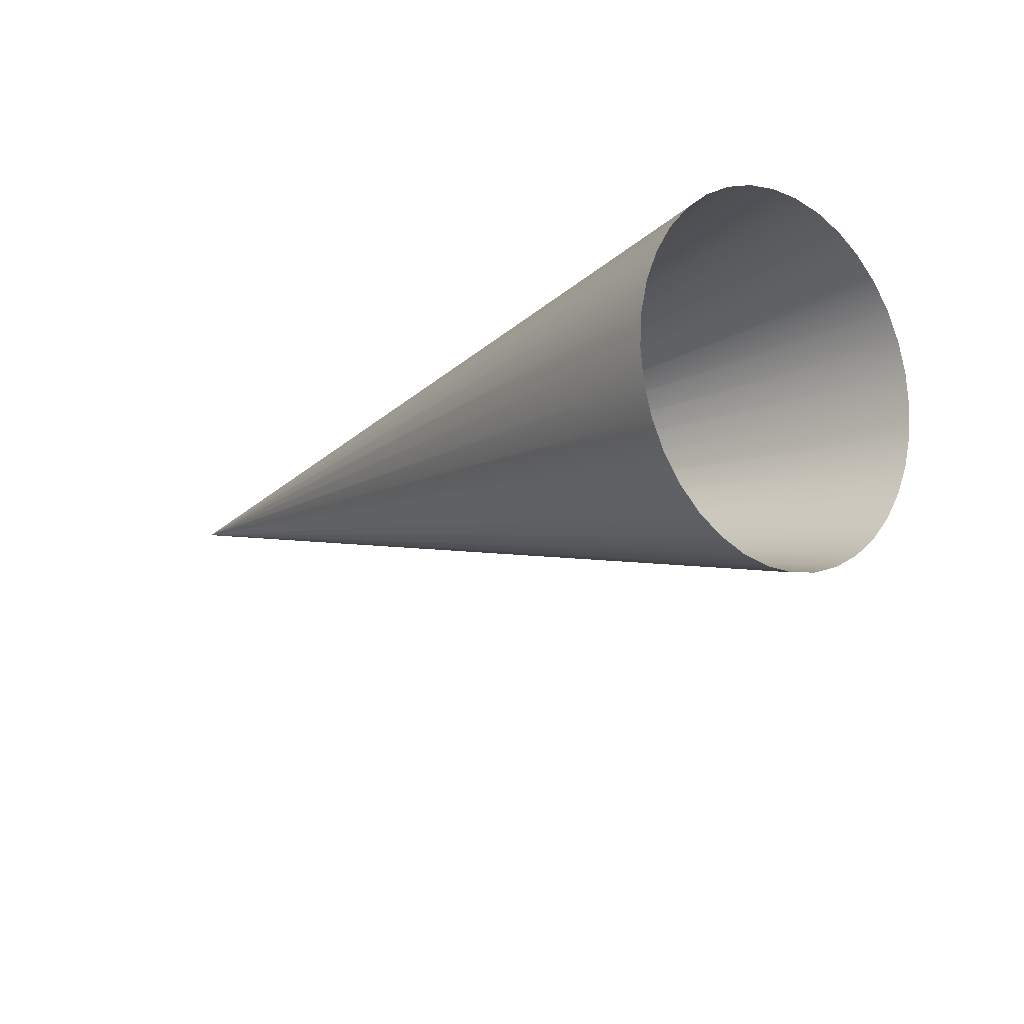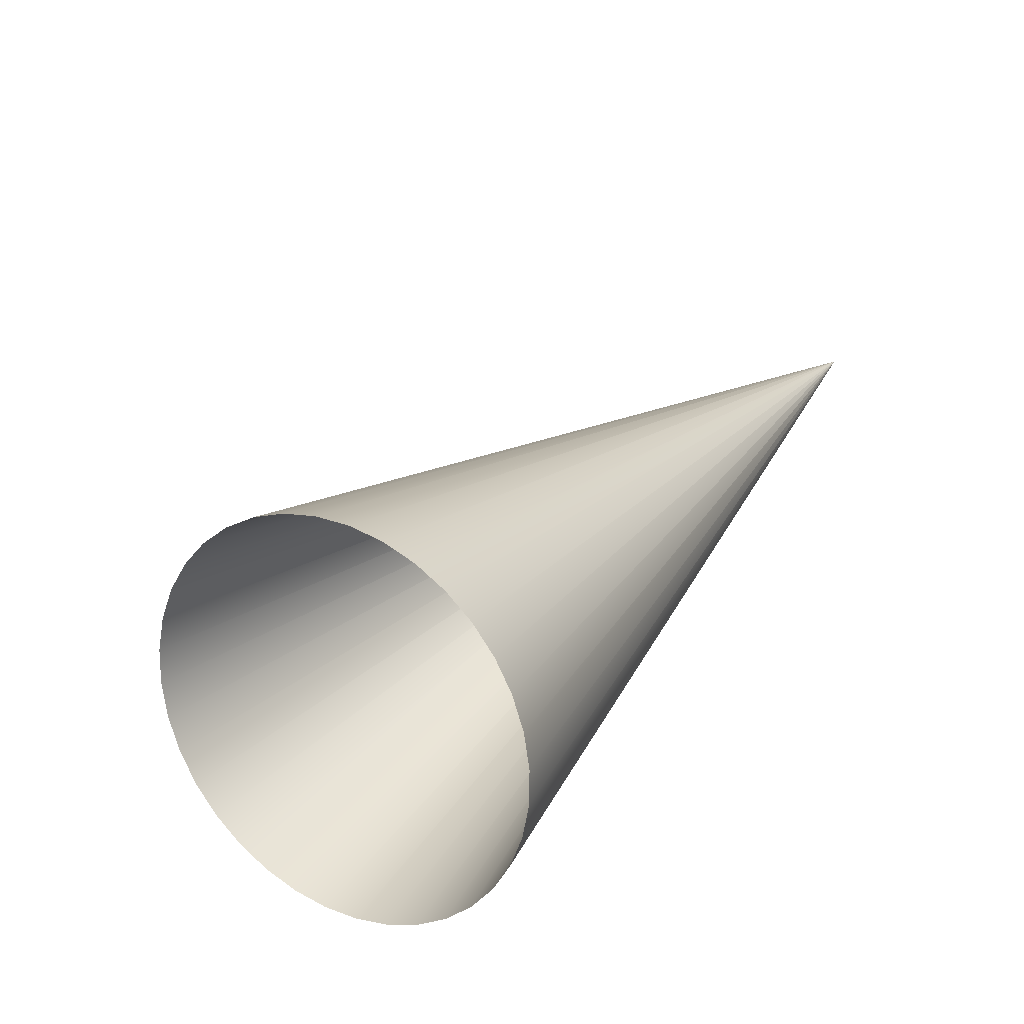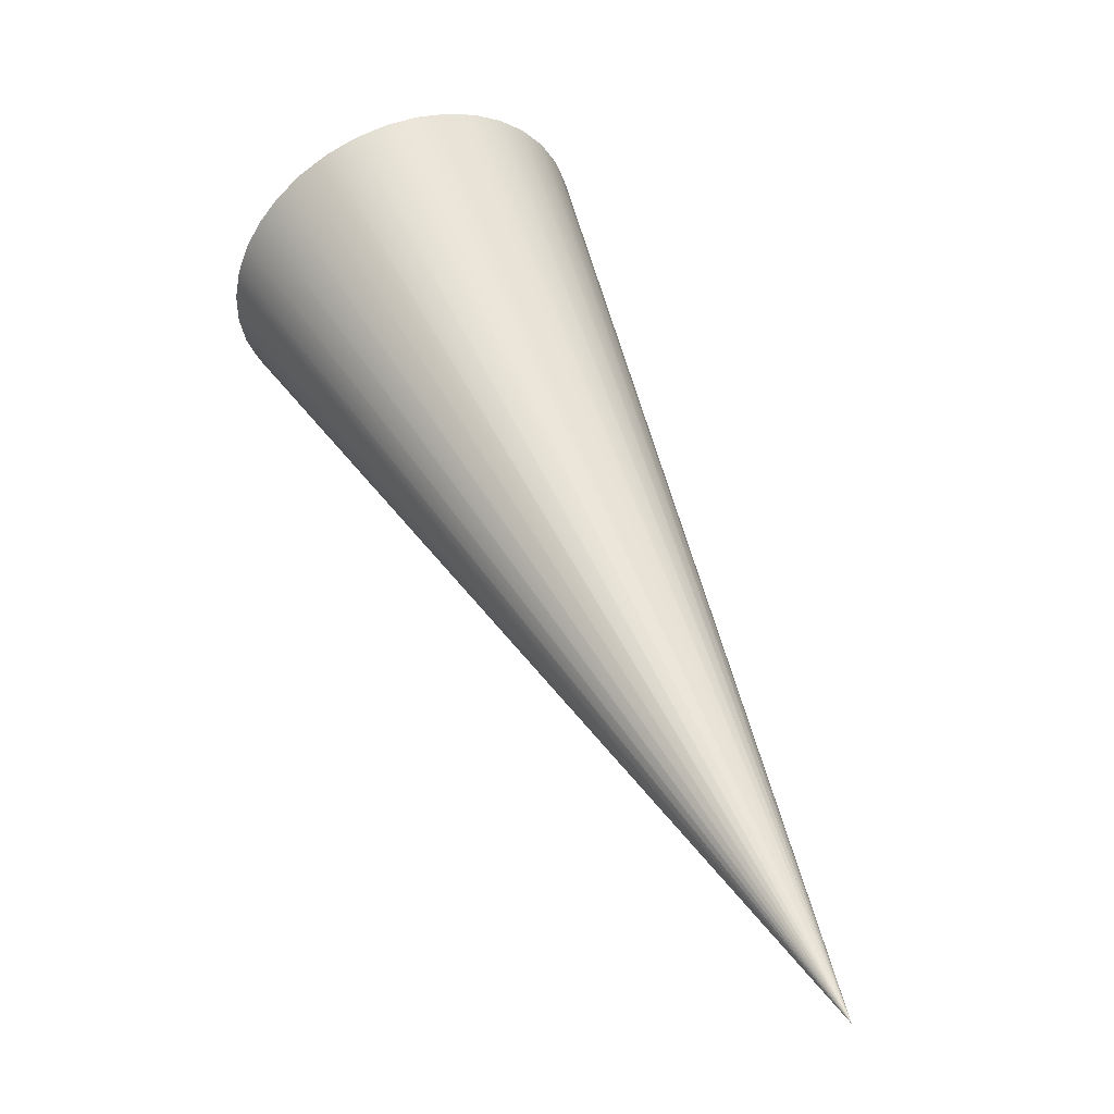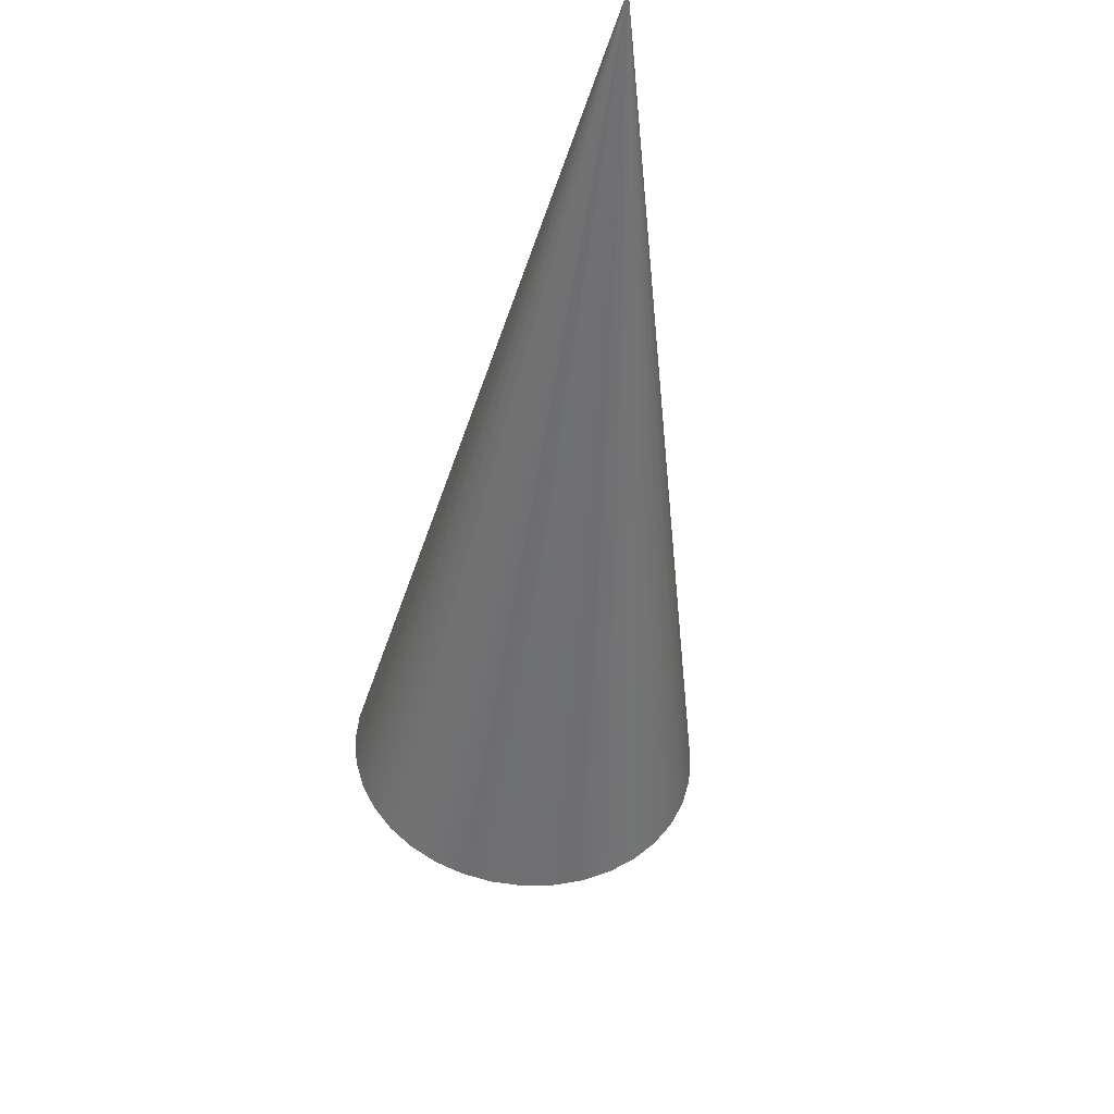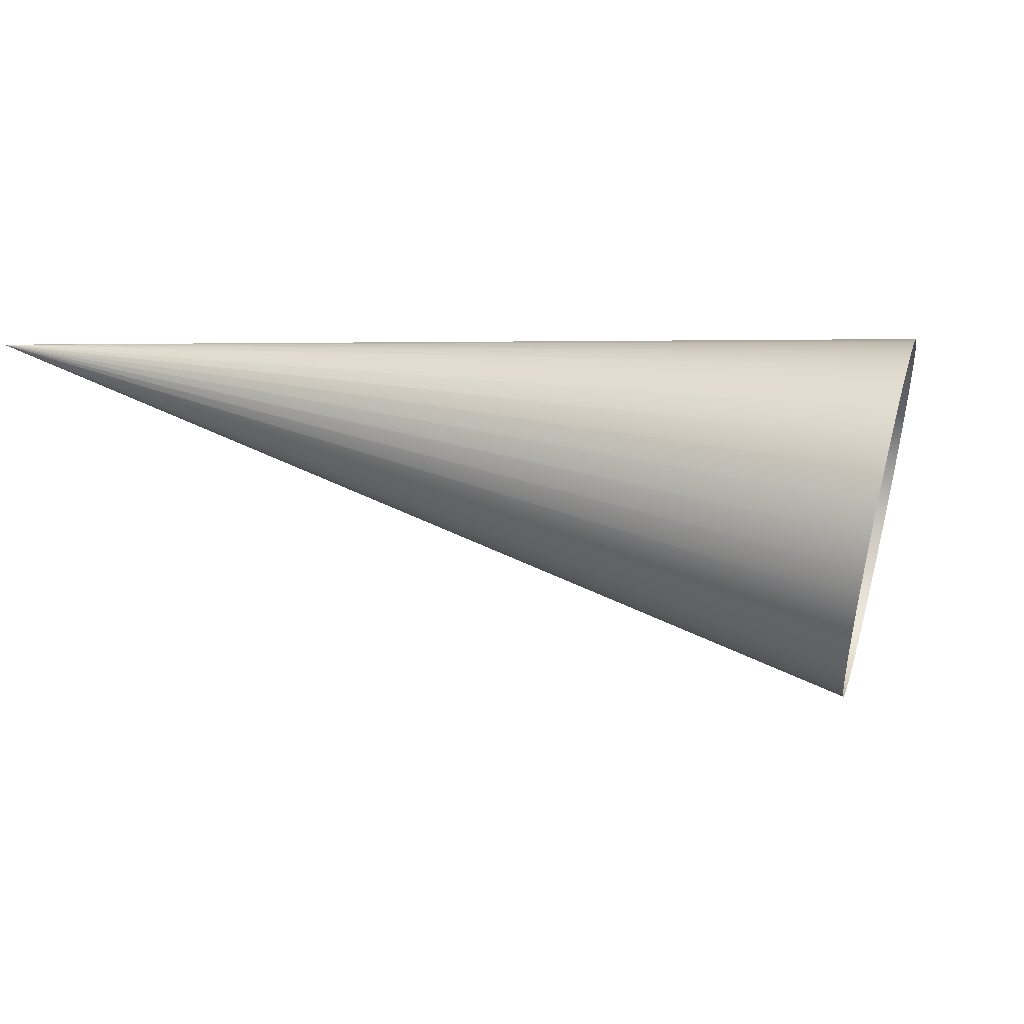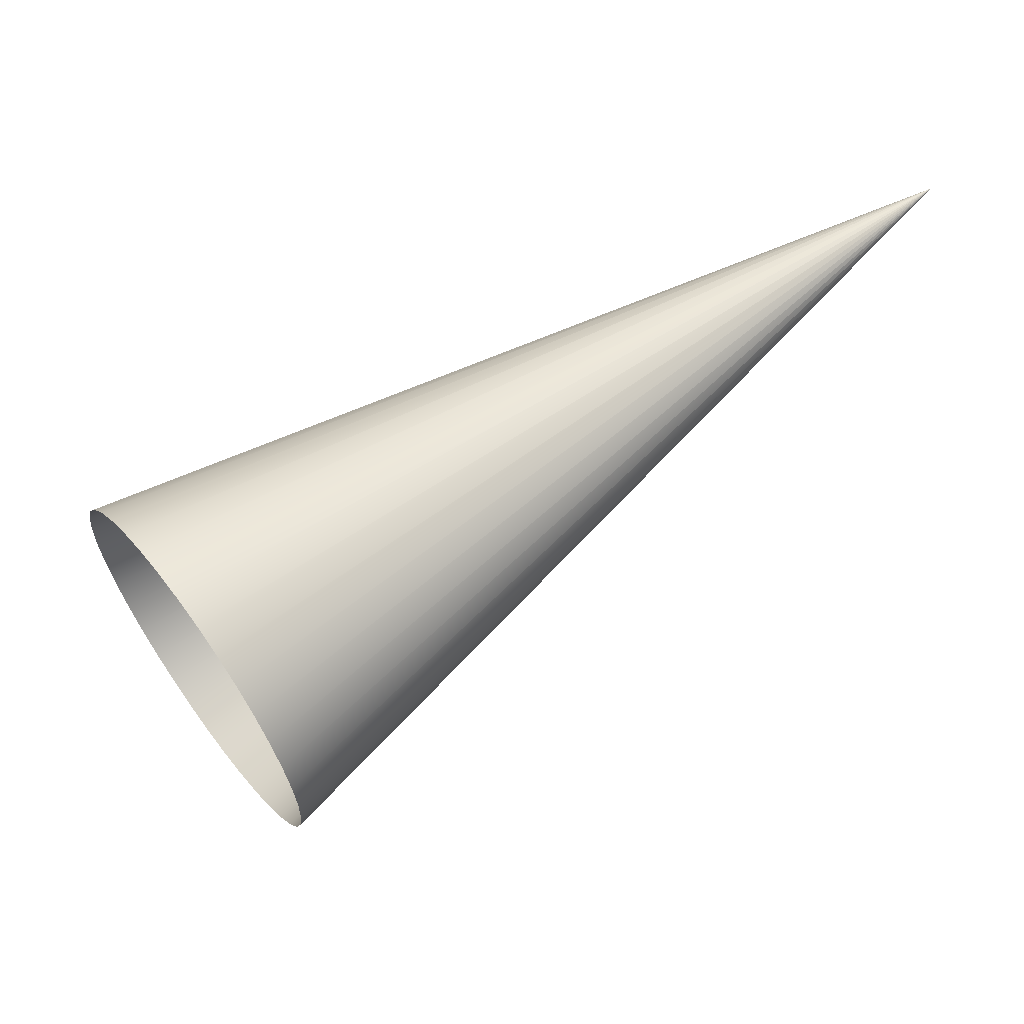
<metadata>
{"format":"obj","ext":"obj","renderer":"f3d","projection":"perspective","resolution":1024,"background":"white","views":[{"elev":-26.0,"azim":-177.0,"up":"+Z"},{"elev":79.8,"azim":-57.6,"up":"+Y"},{"elev":61.6,"azim":20.3,"up":"+Z"},{"elev":-33.7,"azim":38.9,"up":"+Z"},{"elev":4.6,"azim":146.6,"up":"+Z"},{"elev":44.2,"azim":-81.0,"up":"+Z"}]}
</metadata>
<code>
o B02
v -631.2 169.9 -120.8
v -161.5 -497.5 -48.82
v -644.7 162.2 -98.98
v -161.5 -497.5 -48.82
v -660.4 151.6 -80.1
v -161.5 -497.5 -48.82
v -677.9 138.4 -64.68
v -161.5 -497.5 -48.82
v -696.5 123 -53.21
v -161.5 -497.5 -48.82
v -715.8 105.9 -46.01
v -161.5 -497.5 -48.82
v -735.1 87.52 -43.33
v -161.5 -497.5 -48.82
v -753.8 68.53 -45.23
v -161.5 -497.5 -48.82
v -771.5 49.48 -51.66
v -161.5 -497.5 -48.82
v -787.5 30.93 -62.42
v -161.5 -497.5 -48.82
v -801.3 13.45 -77.19
v -161.5 -497.5 -48.82
v -812.6 -2.433 -95.52
v -161.5 -497.5 -48.82
v -821 -16.23 -116.8
v -161.5 -497.5 -48.82
v -826.3 -27.52 -140.5
v -161.5 -497.5 -48.82
v -828.2 -35.97 -165.8
v -161.5 -497.5 -48.82
v -826.8 -41.31 -192
v -161.5 -497.5 -48.82
v -822 -43.39 -218.3
v -161.5 -497.5 -48.82
v -814.1 -42.14 -243.8
v -161.5 -497.5 -48.82
v -803.2 -37.6 -267.8
v -161.5 -497.5 -48.82
v -789.7 -29.91 -289.6
v -161.5 -497.5 -48.82
v -774 -19.3 -308.5
v -161.5 -497.5 -48.82
v -756.6 -6.089 -323.9
v -161.5 -497.5 -48.82
v -737.9 9.313 -335.4
v -161.5 -497.5 -48.82
v -718.7 26.44 -342.6
v -161.5 -497.5 -48.82
v -699.4 44.78 -345.2
v -161.5 -497.5 -48.82
v -680.6 63.76 -343.3
v -161.5 -497.5 -48.82
v -663 82.82 -336.9
v -161.5 -497.5 -48.82
v -647 101.4 -326.1
v -161.5 -497.5 -48.82
v -633.1 118.9 -311.4
v -161.5 -497.5 -48.82
v -621.8 134.7 -293.1
v -161.5 -497.5 -48.82
v -613.4 148.5 -271.7
v -161.5 -497.5 -48.82
v -608.1 159.8 -248
v -161.5 -497.5 -48.82
v -606.2 168.3 -222.7
v -161.5 -497.5 -48.82
v -607.6 173.6 -196.5
v -161.5 -497.5 -48.82
v -612.4 175.7 -170.3
v -161.5 -497.5 -48.82
v -620.3 174.4 -144.8
v -161.5 -497.5 -48.82
f 3 4 2 1
f 5 6 4 3
f 7 8 6 5
f 9 10 8 7
f 11 12 10 9
f 13 14 12 11
f 15 16 14 13
f 17 18 16 15
f 19 20 18 17
f 21 22 20 19
f 23 24 22 21
f 25 26 24 23
f 27 28 26 25
f 29 30 28 27
f 31 32 30 29
f 33 34 32 31
f 35 36 34 33
f 37 38 36 35
f 39 40 38 37
f 41 42 40 39
f 43 44 42 41
f 45 46 44 43
f 47 48 46 45
f 49 50 48 47
f 51 52 50 49
f 53 54 52 51
f 55 56 54 53
f 57 58 56 55
f 59 60 58 57
f 61 62 60 59
f 63 64 62 61
f 65 66 64 63
f 67 68 66 65
f 69 70 68 67
f 71 72 70 69
f 1 2 72 71

</code>
